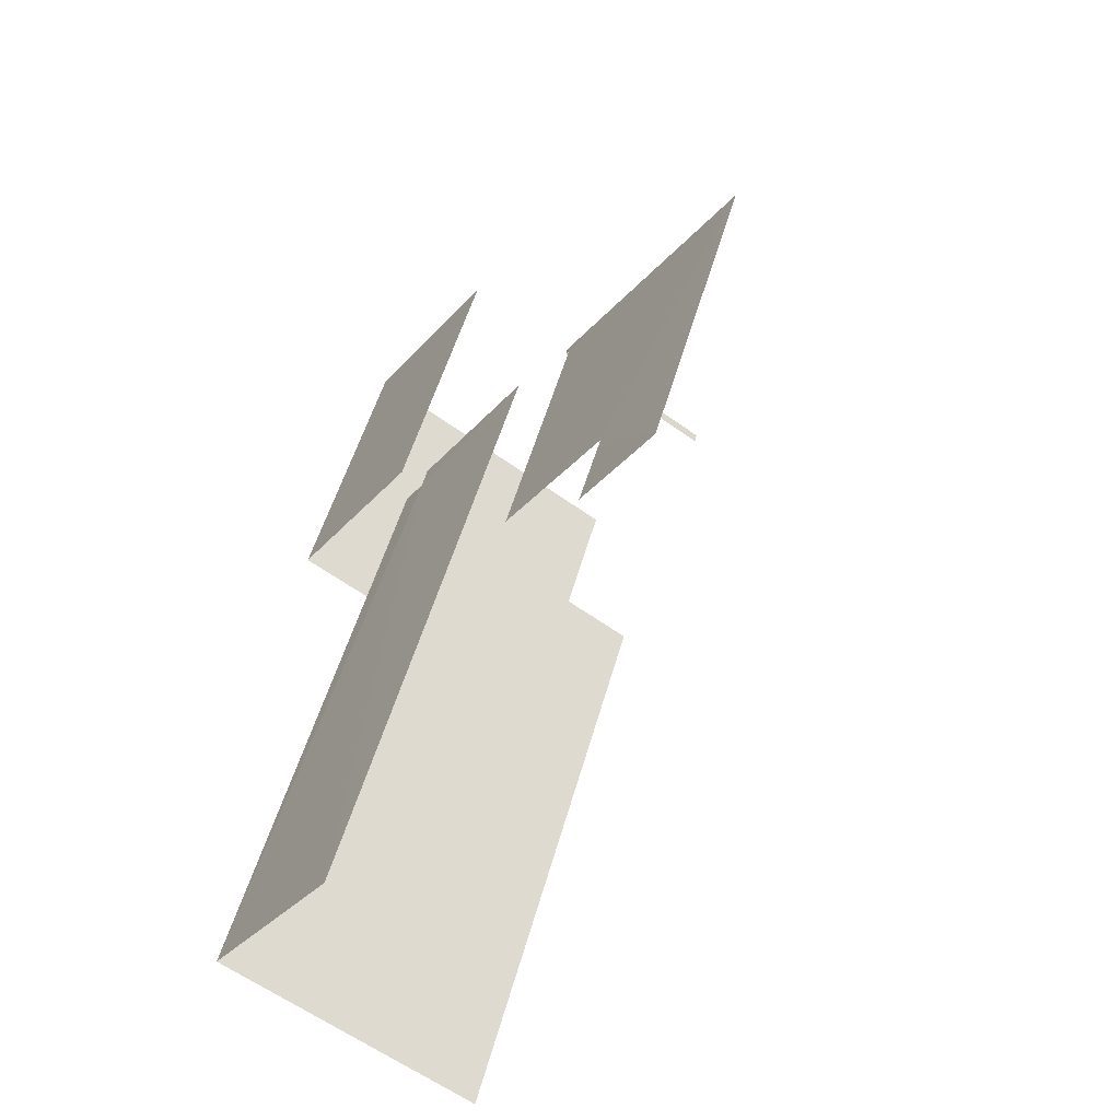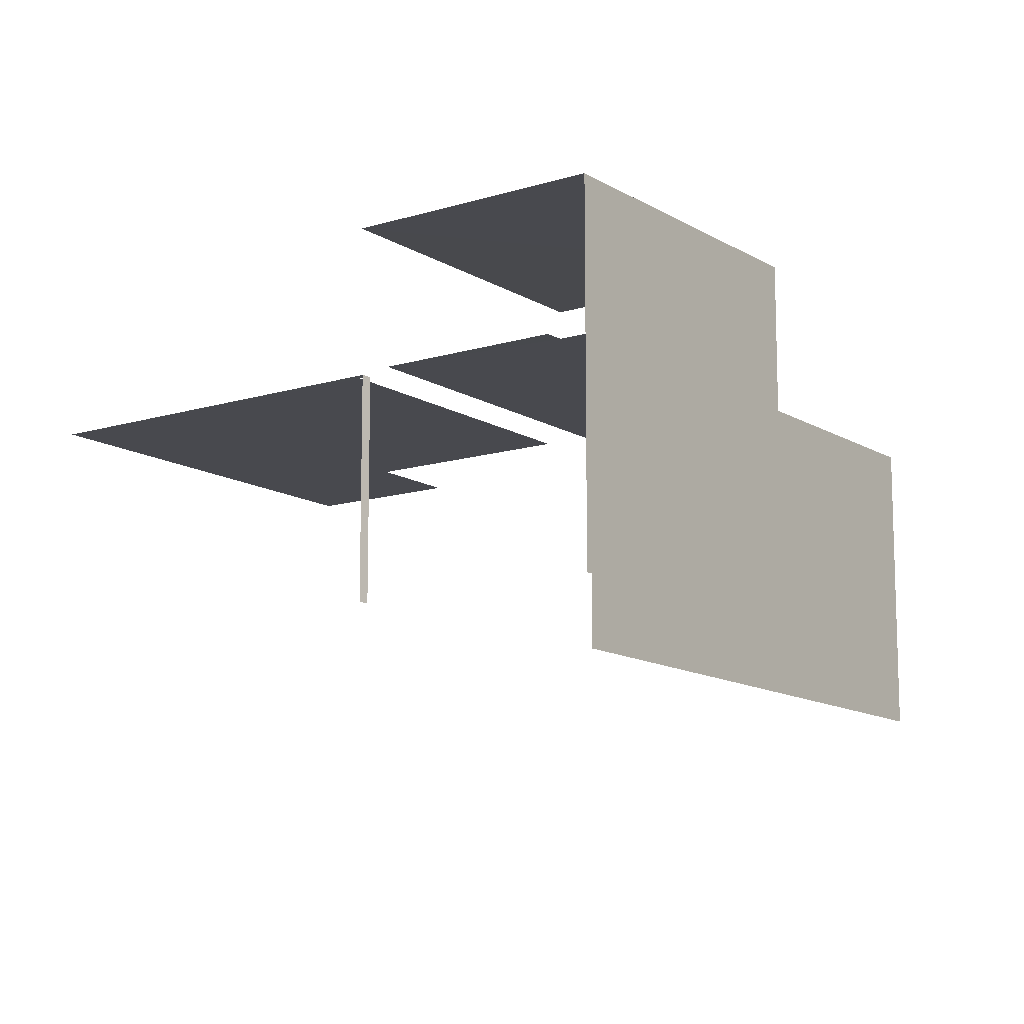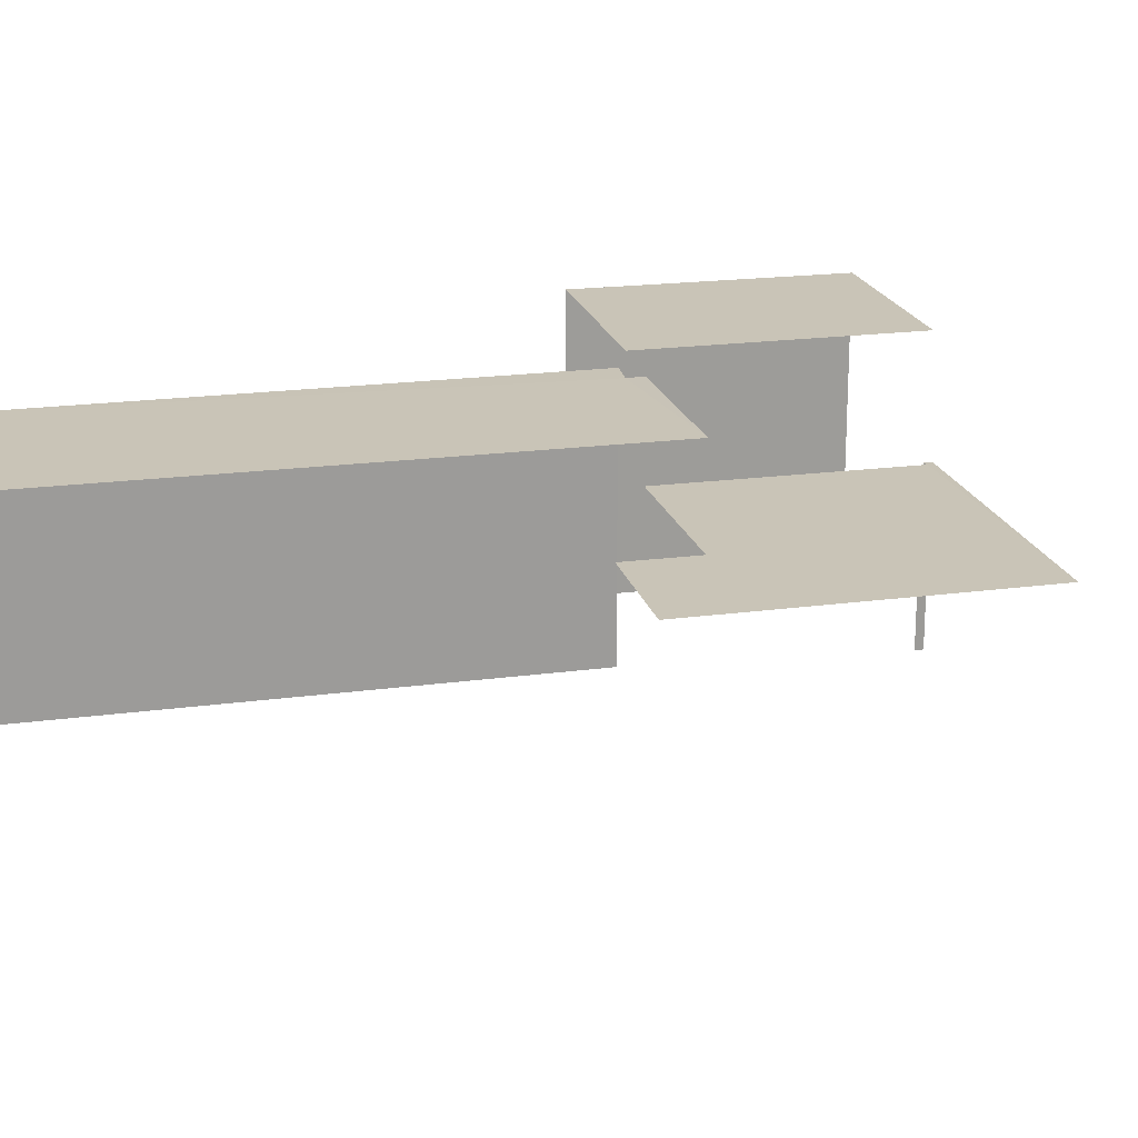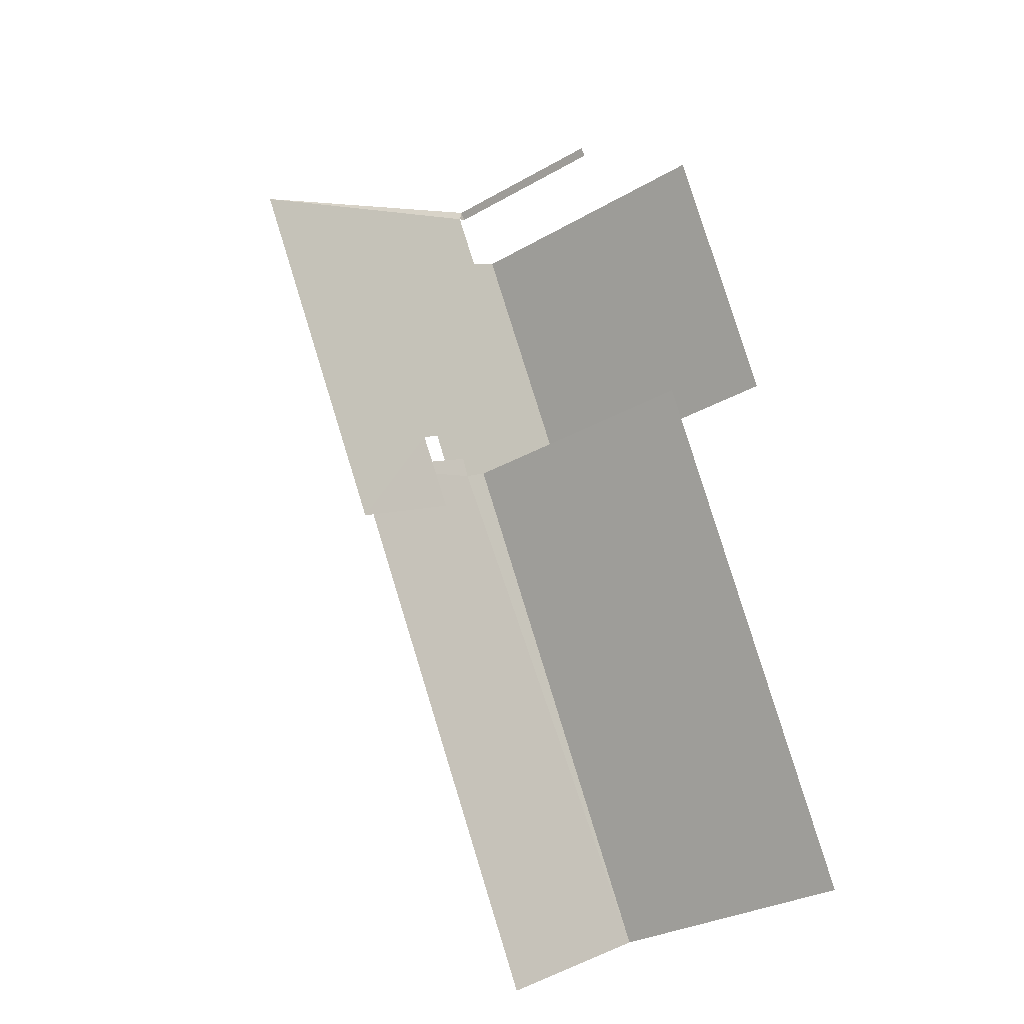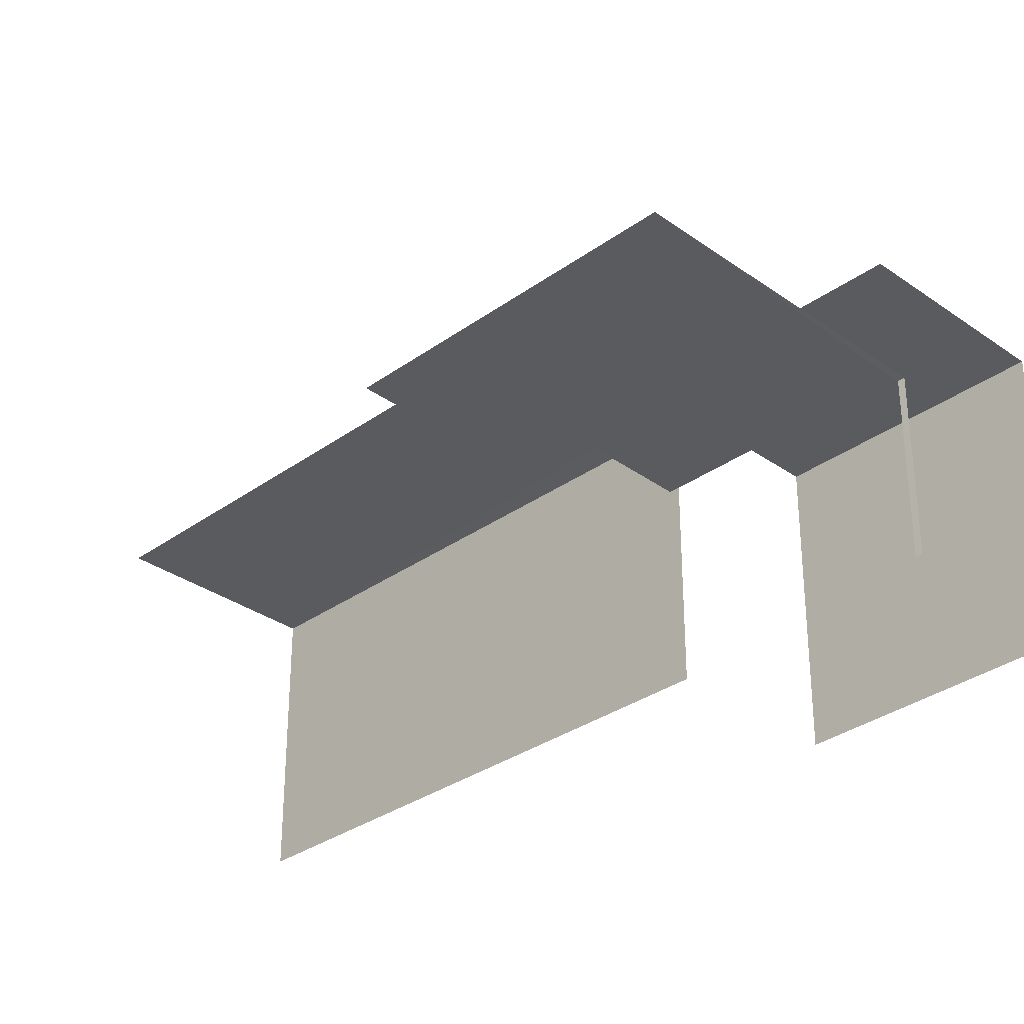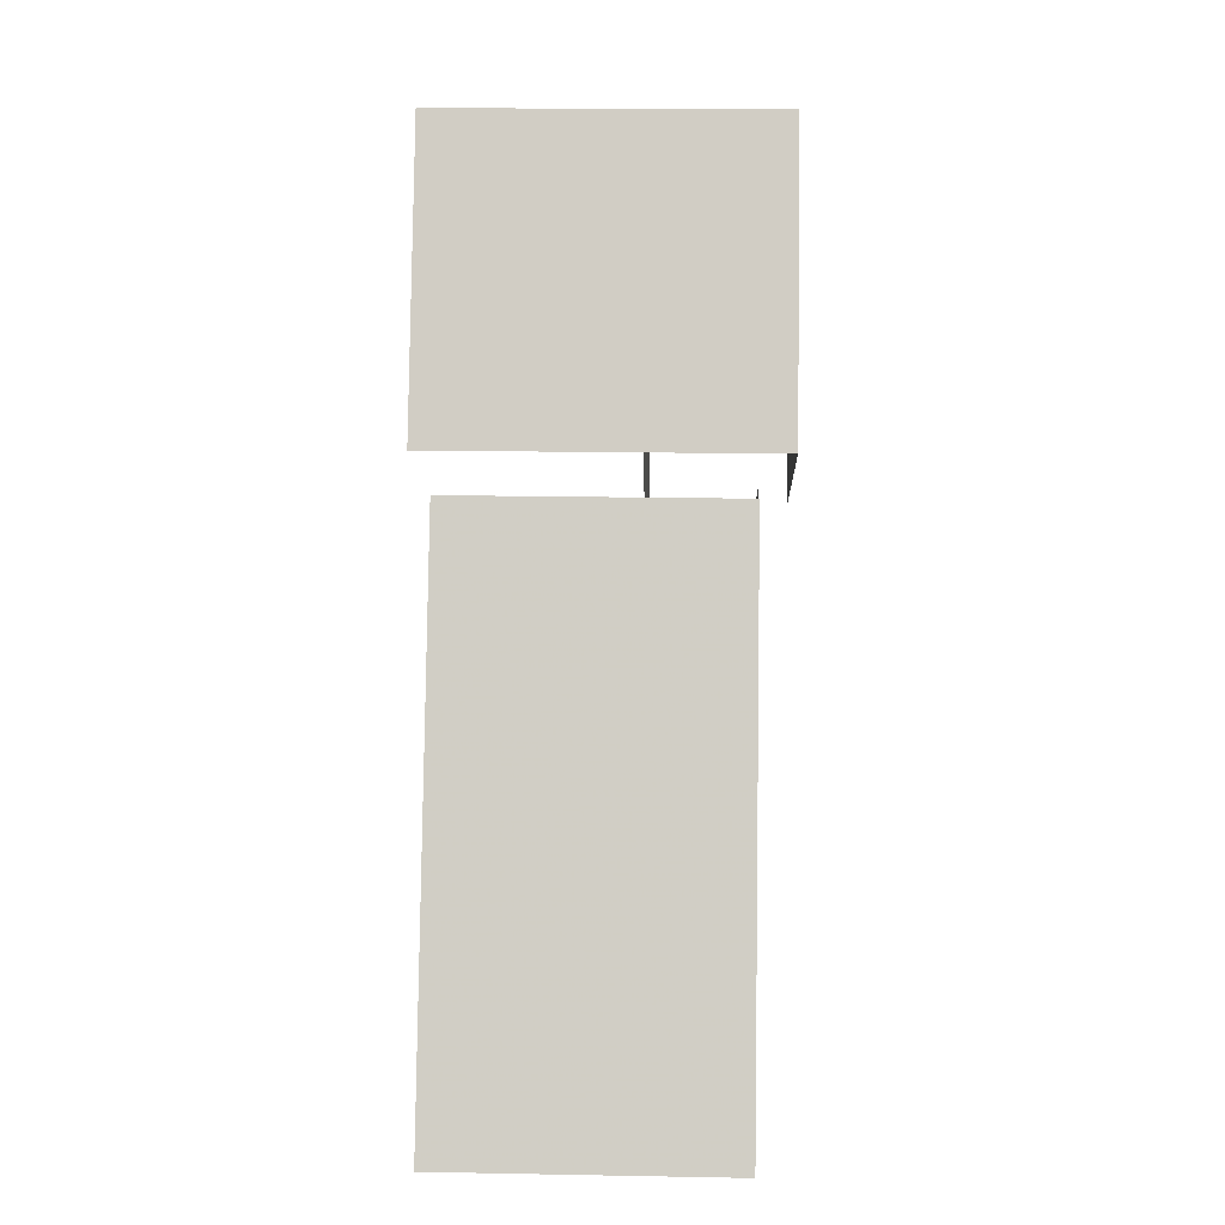
<metadata>
{"format":"obj","ext":"obj","renderer":"f3d","projection":"perspective","resolution":1024,"background":"white","views":[{"elev":-61.3,"azim":54.0,"up":"+Y"},{"elev":-12.6,"azim":-170.5,"up":"+Z"},{"elev":20.0,"azim":49.8,"up":"+Z"},{"elev":-28.6,"azim":131.6,"up":"+Y"},{"elev":-32.4,"azim":108.8,"up":"+Z"},{"elev":18.5,"azim":-88.2,"up":"+Y"}]}
</metadata>
<code>
v -2.24e+05 -1.28e+05 15.42
v -2.24e+05 -1.28e+05 15.42
v -2.24e+05 -1.28e+05 15.42
v -2.24e+05 -1.28e+05 15.42
v -2.24e+05 -1.28e+05 15.42
v -2.24e+05 -1.28e+05 15.42
v -2.24e+05 -1.28e+05 15.42
v -2.24e+05 -1.28e+05 15.42
v -2.24e+05 -1.28e+05 15.42
v -2.24e+05 -1.28e+05 15.42
v -2.24e+05 -1.28e+05 17.03
v -2.24e+05 -1.28e+05 17.03
v -2.24e+05 -1.28e+05 17.03
v -2.24e+05 -1.28e+05 17.03
v -2.24e+05 -1.28e+05 17.03
v -2.24e+05 -1.28e+05 17.03
v -2.24e+05 -1.28e+05 17.03
v -2.24e+05 -1.28e+05 17.03
v -2.24e+05 -1.28e+05 18.14
v -2.24e+05 -1.28e+05 18.14
v -2.24e+05 -1.28e+05 18.14
v -2.24e+05 -1.28e+05 18.14
v -2.24e+05 -1.28e+05 17.92
v -2.24e+05 -1.28e+05 17.92
v -2.24e+05 -1.28e+05 17.92
v -2.24e+05 -1.28e+05 17.92
v -2.24e+05 -1.28e+05 17.92
v -2.24e+05 -1.28e+05 17.92
f 1 2 3
f 4 1 5
f 6 4 5
f 7 8 9
f 1 3 7
f 10 5 9
f 1 7 5
f 5 7 9
f 7 3 18
f 3 22 18
f 18 19 16
f 18 22 19
f 6 11 25
f 25 11 23
f 6 5 11
f 23 11 13
f 25 4 6
f 25 26 4
f 21 24 27
f 21 27 19
f 27 16 19
f 27 15 16
f 20 2 28
f 2 1 28
f 21 20 28
f 24 21 28
f 17 9 8
f 17 14 9
f 12 10 9
f 14 12 9
f 5 10 12
f 11 5 12
f 15 27 23
f 13 15 23
f 11 12 13
f 12 14 13
f 15 13 16
f 16 14 17
f 16 17 18
f 13 14 16
f 19 20 21
f 19 22 20
f 23 24 25
f 25 24 26
f 23 27 24
f 26 24 28
f 7 17 8
f 7 18 17
f 20 3 2
f 20 22 3
f 1 4 26
f 28 1 26

</code>
